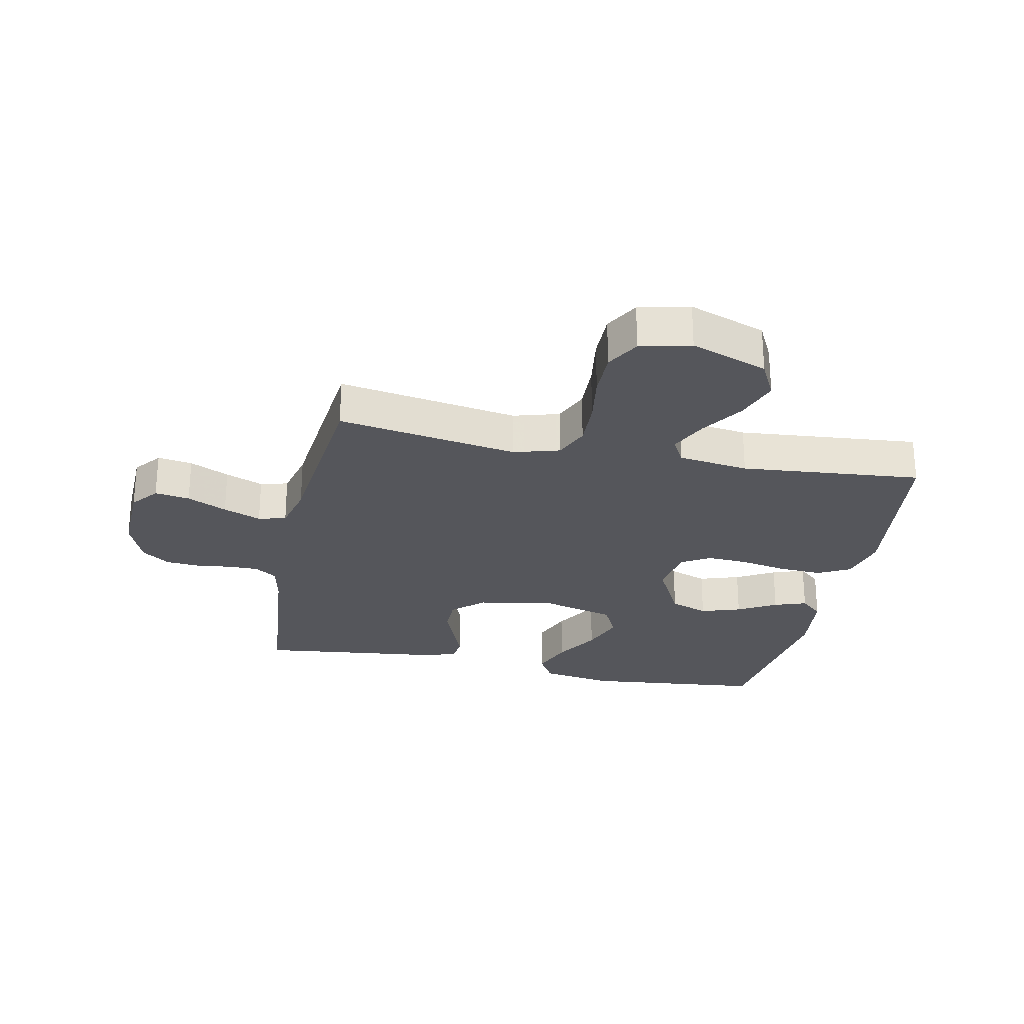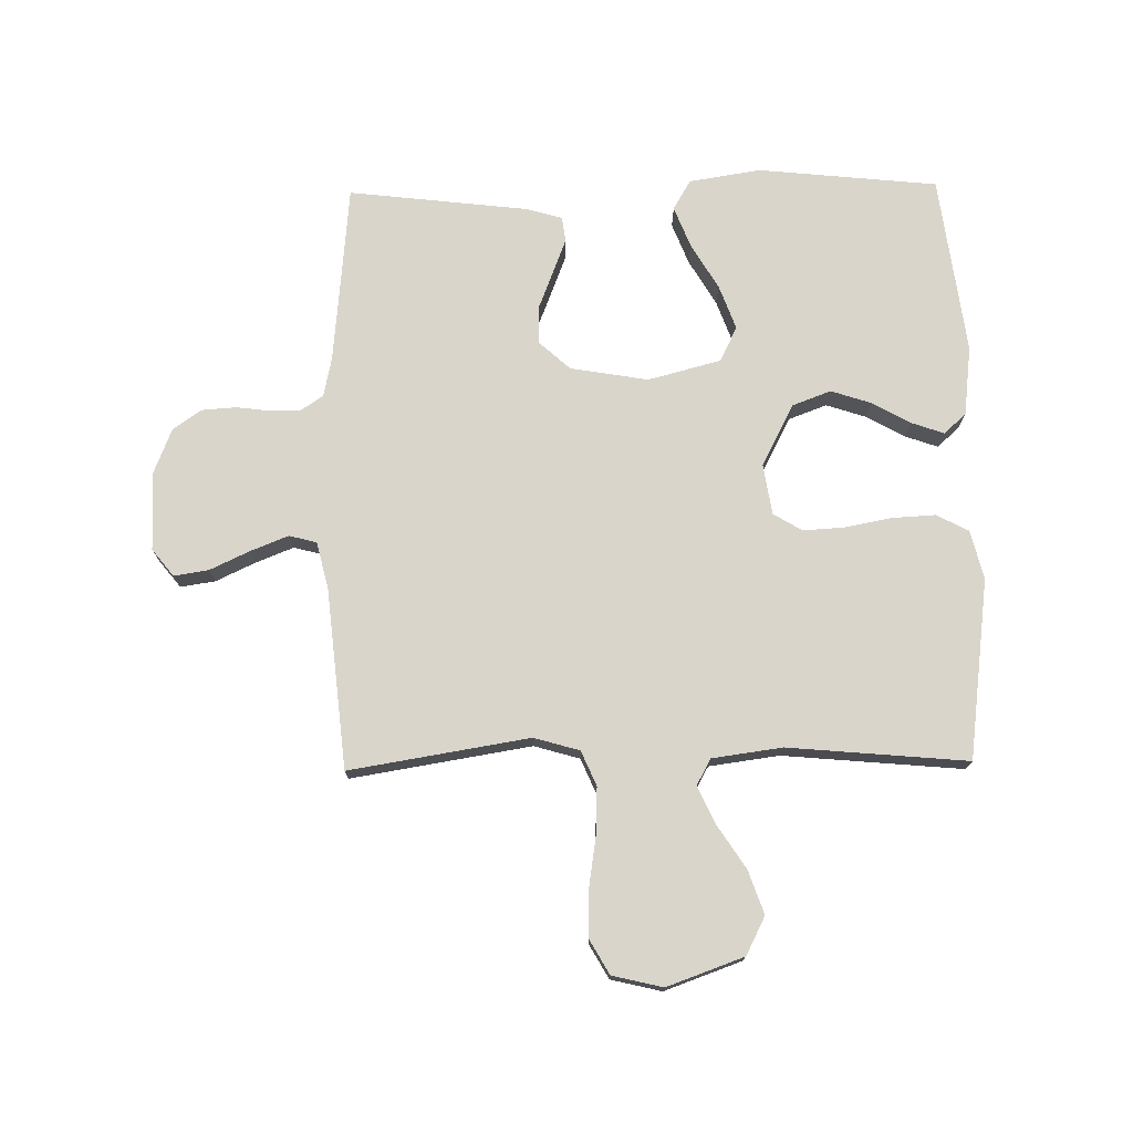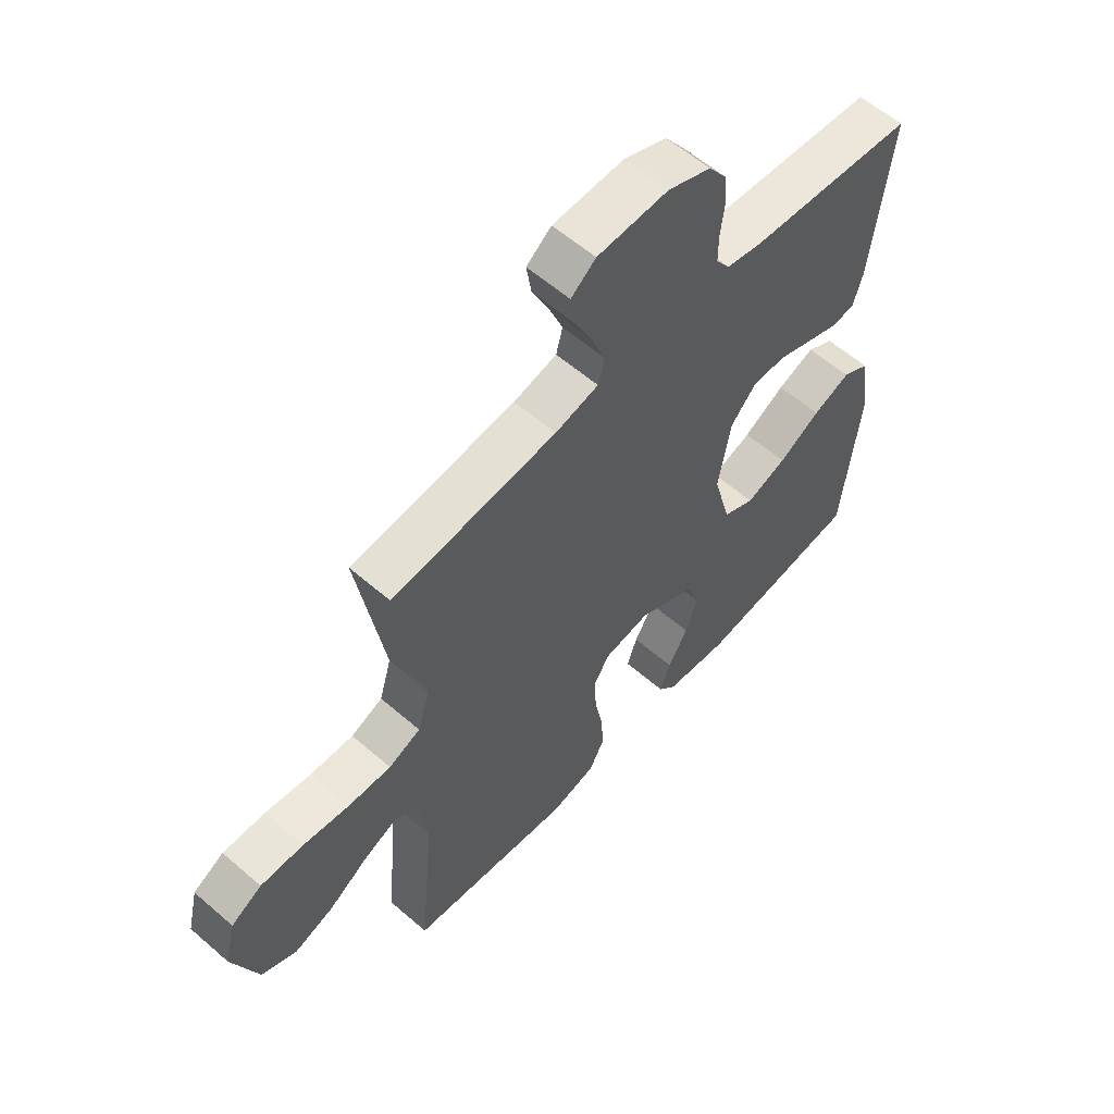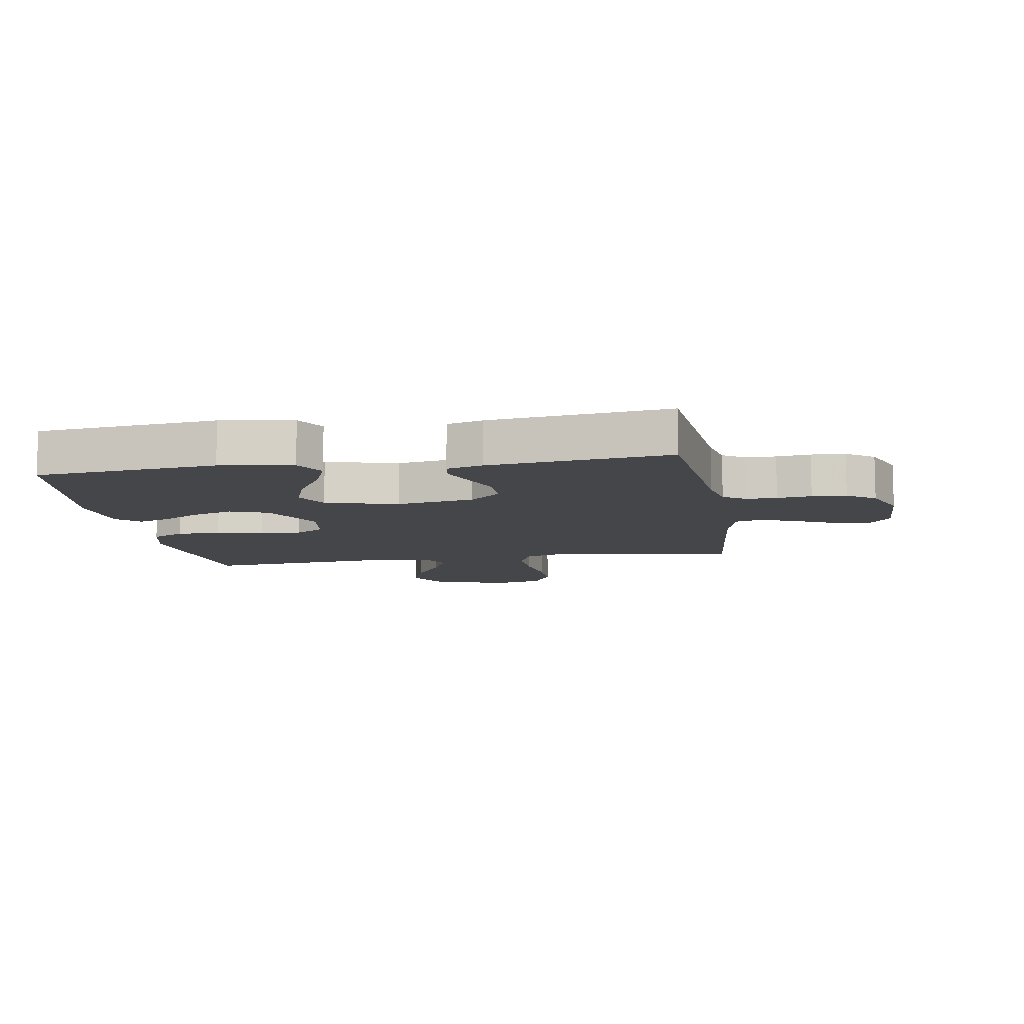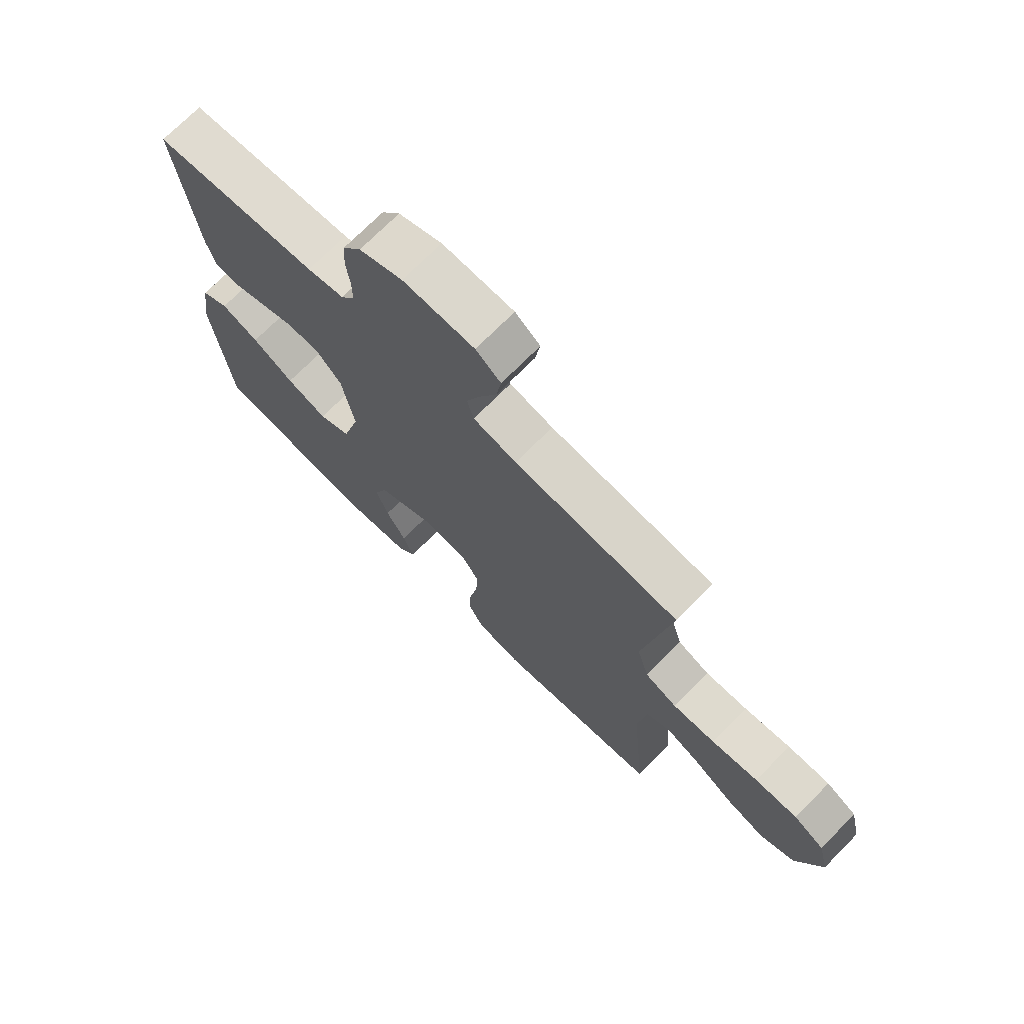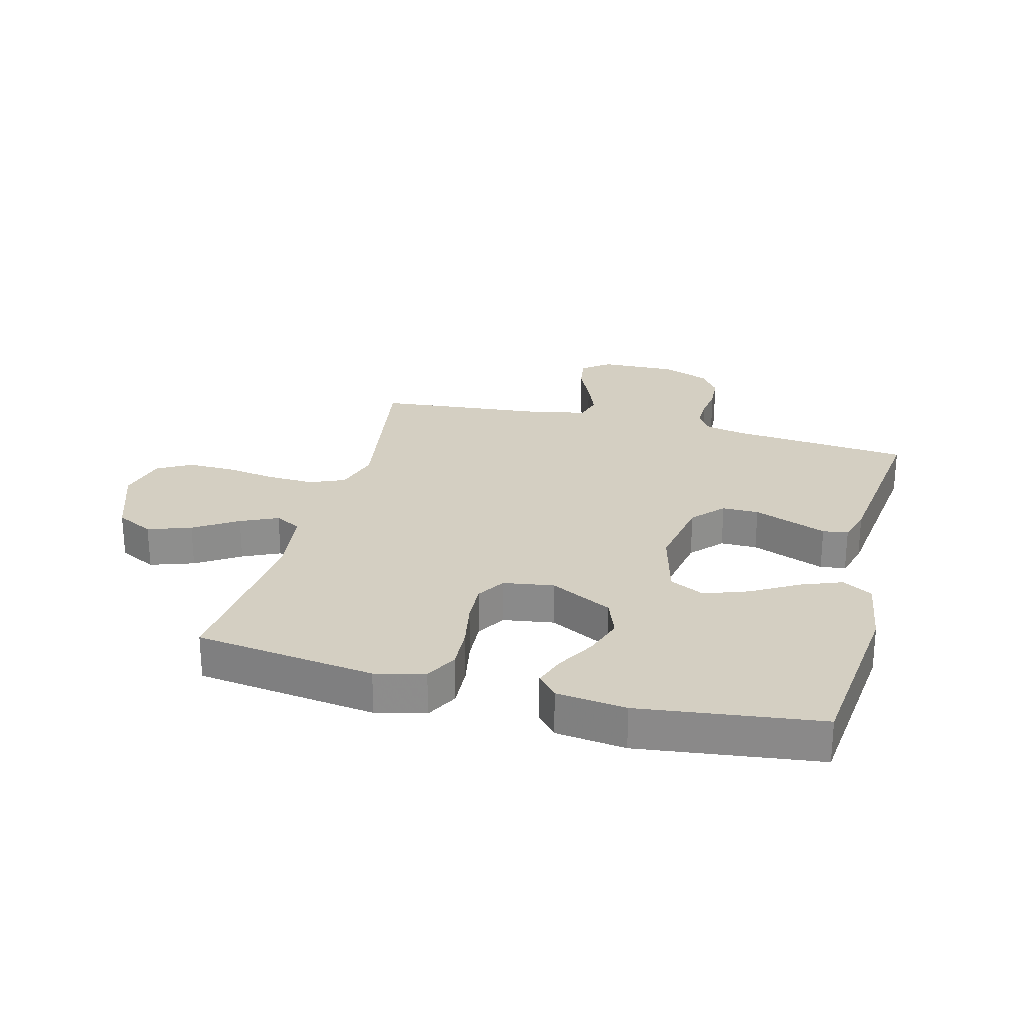
<metadata>
{"format":"obj","ext":"obj","renderer":"f3d","projection":"perspective","resolution":1024,"background":"white","views":[{"elev":-26.3,"azim":78.3,"up":"+Y"},{"elev":74.5,"azim":89.1,"up":"+Y"},{"elev":58.9,"azim":131.8,"up":"+Z"},{"elev":-9.7,"azim":-80.6,"up":"+Y"},{"elev":72.3,"azim":44.7,"up":"+Z"},{"elev":25.5,"azim":-165.2,"up":"+Y"}]}
</metadata>
<code>
v -0.5 0.07 0.5
v -0.2 0.07 0.528
v -0.133 0.07 0.542
v -0.108 0.07 0.579
v -0.108 0.07 0.63
v -0.115 0.07 0.687
v -0.111 0.07 0.744
v -0.078 0.07 0.791
v 0 0.07 0.822
v 0.129 0.07 0.818
v 0.174 0.07 0.782
v 0.165 0.07 0.724
v 0.134 0.07 0.658
v 0.109 0.07 0.595
v 0.121 0.07 0.549
v 0.2 0.07 0.53
v 0.5 0.07 0.5
v 0.451 0.07 0.2
v 0.473 0.07 0.124
v 0.531 0.07 0.099
v 0.609 0.07 0.102
v 0.694 0.07 0.115
v 0.772 0.07 0.116
v 0.828 0.07 0.084
v 0.848 0.07 0
v 0.802 0.07 -0.128
v 0.739 0.07 -0.16
v 0.667 0.07 -0.135
v 0.595 0.07 -0.088
v 0.533 0.07 -0.059
v 0.489 0.07 -0.083
v 0.473 0.07 -0.2
v 0.5 0.07 -0.5
v 0.2 0.07 -0.539
v 0.118 0.07 -0.519
v 0.09 0.07 -0.465
v 0.094 0.07 -0.393
v 0.109 0.07 -0.315
v 0.113 0.07 -0.246
v 0.084 0.07 -0.198
v 0 0.07 -0.185
v -0.104 0.07 -0.239
v -0.128 0.07 -0.303
v -0.106 0.07 -0.37
v -0.07 0.07 -0.434
v -0.051 0.07 -0.488
v -0.084 0.07 -0.525
v -0.2 0.07 -0.539
v -0.5 0.07 -0.5
v -0.531 0.07 -0.2
v -0.512 0.07 -0.08
v -0.462 0.07 -0.051
v -0.393 0.07 -0.078
v -0.317 0.07 -0.123
v -0.243 0.07 -0.15
v -0.185 0.07 -0.121
v -0.153 0.07 0
v -0.175 0.07 0.13
v -0.222 0.07 0.182
v -0.283 0.07 0.182
v -0.347 0.07 0.157
v -0.406 0.07 0.134
v -0.448 0.07 0.14
v -0.465 0.07 0.2
v -0.5 0 0.5
v -0.2 0 0.528
v -0.133 0 0.542
v -0.108 0 0.579
v -0.108 0 0.63
v -0.115 0 0.687
v -0.111 0 0.744
v -0.078 0 0.791
v 0 0 0.822
v 0.129 0 0.818
v 0.174 0 0.782
v 0.165 0 0.724
v 0.134 0 0.658
v 0.109 0 0.595
v 0.121 0 0.549
v 0.2 0 0.53
v 0.5 0 0.5
v 0.451 0 0.2
v 0.473 0 0.124
v 0.531 0 0.099
v 0.609 0 0.102
v 0.694 0 0.115
v 0.772 0 0.116
v 0.828 0 0.084
v 0.848 0 0
v 0.802 0 -0.128
v 0.739 0 -0.16
v 0.667 0 -0.135
v 0.595 0 -0.088
v 0.533 0 -0.059
v 0.489 0 -0.083
v 0.473 0 -0.2
v 0.5 0 -0.5
v 0.2 0 -0.539
v 0.118 0 -0.519
v 0.09 0 -0.465
v 0.094 0 -0.393
v 0.109 0 -0.315
v 0.113 0 -0.246
v 0.084 0 -0.198
v 0 0 -0.185
v -0.104 0 -0.239
v -0.128 0 -0.303
v -0.106 0 -0.37
v -0.07 0 -0.434
v -0.051 0 -0.488
v -0.084 0 -0.525
v -0.2 0 -0.539
v -0.5 0 -0.5
v -0.531 0 -0.2
v -0.512 0 -0.08
v -0.462 0 -0.051
v -0.393 0 -0.078
v -0.317 0 -0.123
v -0.243 0 -0.15
v -0.185 0 -0.121
v -0.153 0 0
v -0.175 0 0.13
v -0.222 0 0.182
v -0.283 0 0.182
v -0.347 0 0.157
v -0.406 0 0.134
v -0.448 0 0.14
v -0.465 0 0.2
f 63 64 1 2
f 60 61 62 63
f 60 63 2 3
f 59 60 3 4
f 58 59 4
f 57 58 4
f 51 52 53 54
f 51 54 55
f 50 51 55
f 49 50 55
f 48 49 55 56
f 44 45 46 47
f 43 44 47 48
f 35 36 37 38
f 35 38 39
f 32 33 34 35
f 31 32 35 39
f 30 31 39 40
f 26 27 28 29
f 26 29 30
f 25 26 30
f 24 25 30
f 21 22 23 24
f 20 21 24 30
f 19 20 30 40
f 16 17 18
f 15 16 18 19
f 10 11 12 13
f 10 13 14
f 9 10 14
f 8 9 14 15
f 5 6 7 8
f 4 5 8 15
f 43 48 56 57
f 42 43 57 4
f 41 42 4 15
f 15 19 40 41
f 66 65 128 127
f 127 126 125 124
f 67 66 127 124
f 68 67 124 123
f 68 123 122
f 68 122 121
f 118 117 116 115
f 119 118 115
f 119 115 114
f 119 114 113
f 120 119 113 112
f 111 110 109 108
f 112 111 108 107
f 102 101 100 99
f 103 102 99
f 99 98 97 96
f 103 99 96 95
f 104 103 95 94
f 93 92 91 90
f 94 93 90
f 94 90 89
f 94 89 88
f 88 87 86 85
f 94 88 85 84
f 104 94 84 83
f 82 81 80
f 83 82 80 79
f 77 76 75 74
f 78 77 74
f 78 74 73
f 79 78 73 72
f 72 71 70 69
f 79 72 69 68
f 121 120 112 107
f 68 121 107 106
f 79 68 106 105
f 105 104 83 79
f 1 65 66 2
f 2 66 67 3
f 3 67 68 4
f 4 68 69 5
f 5 69 70 6
f 6 70 71 7
f 7 71 72 8
f 8 72 73 9
f 9 73 74 10
f 10 74 75 11
f 11 75 76 12
f 12 76 77 13
f 13 77 78 14
f 14 78 79 15
f 15 79 80 16
f 16 80 81 17
f 17 81 82 18
f 18 82 83 19
f 19 83 84 20
f 20 84 85 21
f 21 85 86 22
f 22 86 87 23
f 23 87 88 24
f 24 88 89 25
f 25 89 90 26
f 26 90 91 27
f 27 91 92 28
f 28 92 93 29
f 29 93 94 30
f 30 94 95 31
f 31 95 96 32
f 32 96 97 33
f 33 97 98 34
f 34 98 99 35
f 35 99 100 36
f 36 100 101 37
f 37 101 102 38
f 38 102 103 39
f 39 103 104 40
f 40 104 105 41
f 41 105 106 42
f 42 106 107 43
f 43 107 108 44
f 44 108 109 45
f 45 109 110 46
f 46 110 111 47
f 47 111 112 48
f 48 112 113 49
f 49 113 114 50
f 50 114 115 51
f 51 115 116 52
f 52 116 117 53
f 53 117 118 54
f 54 118 119 55
f 55 119 120 56
f 56 120 121 57
f 57 121 122 58
f 58 122 123 59
f 59 123 124 60
f 60 124 125 61
f 61 125 126 62
f 62 126 127 63
f 63 127 128 64
f 64 128 65 1

</code>
